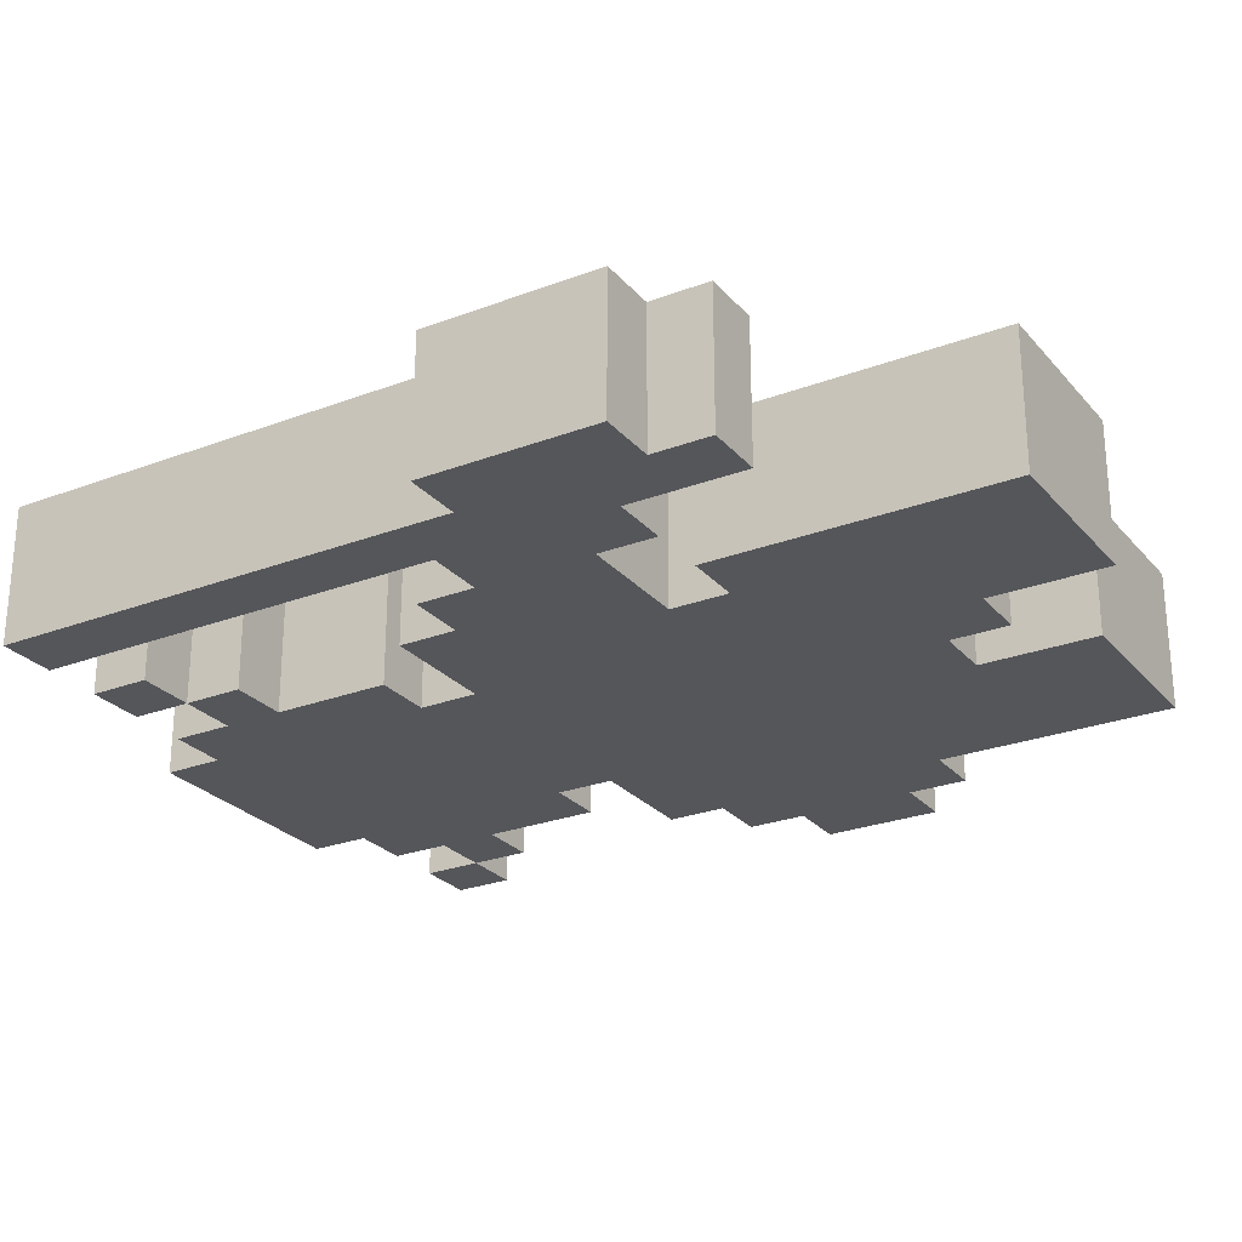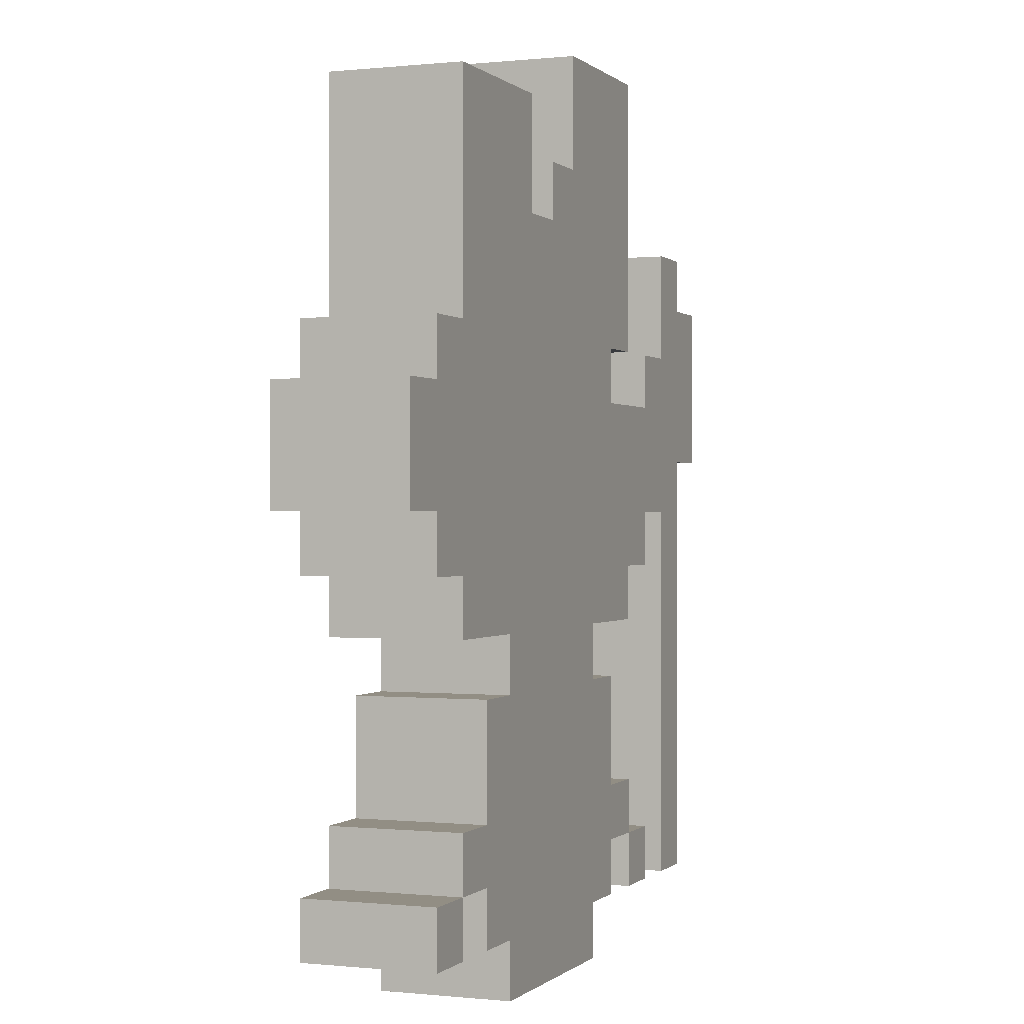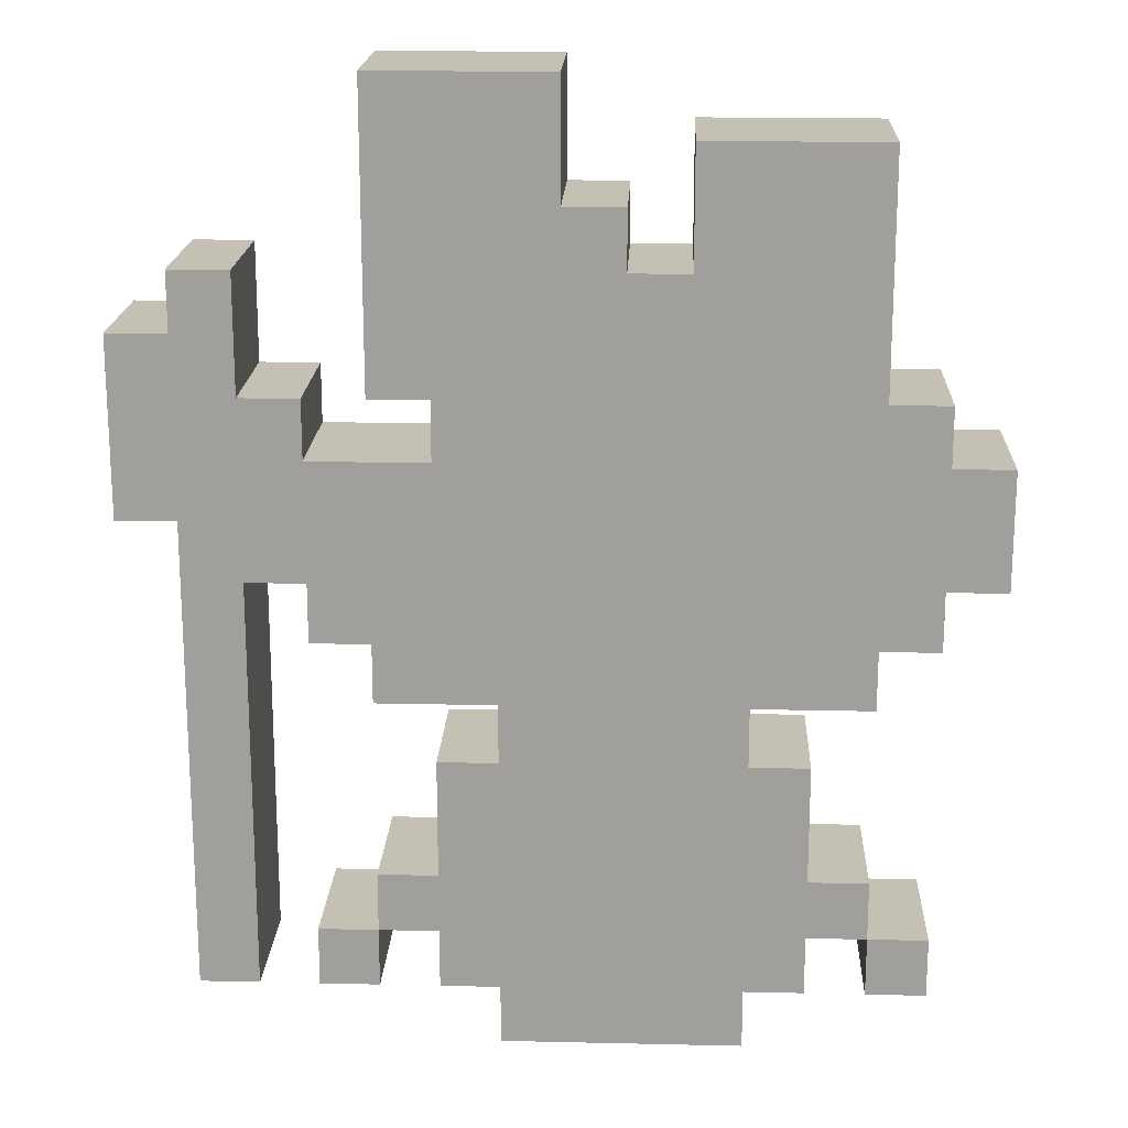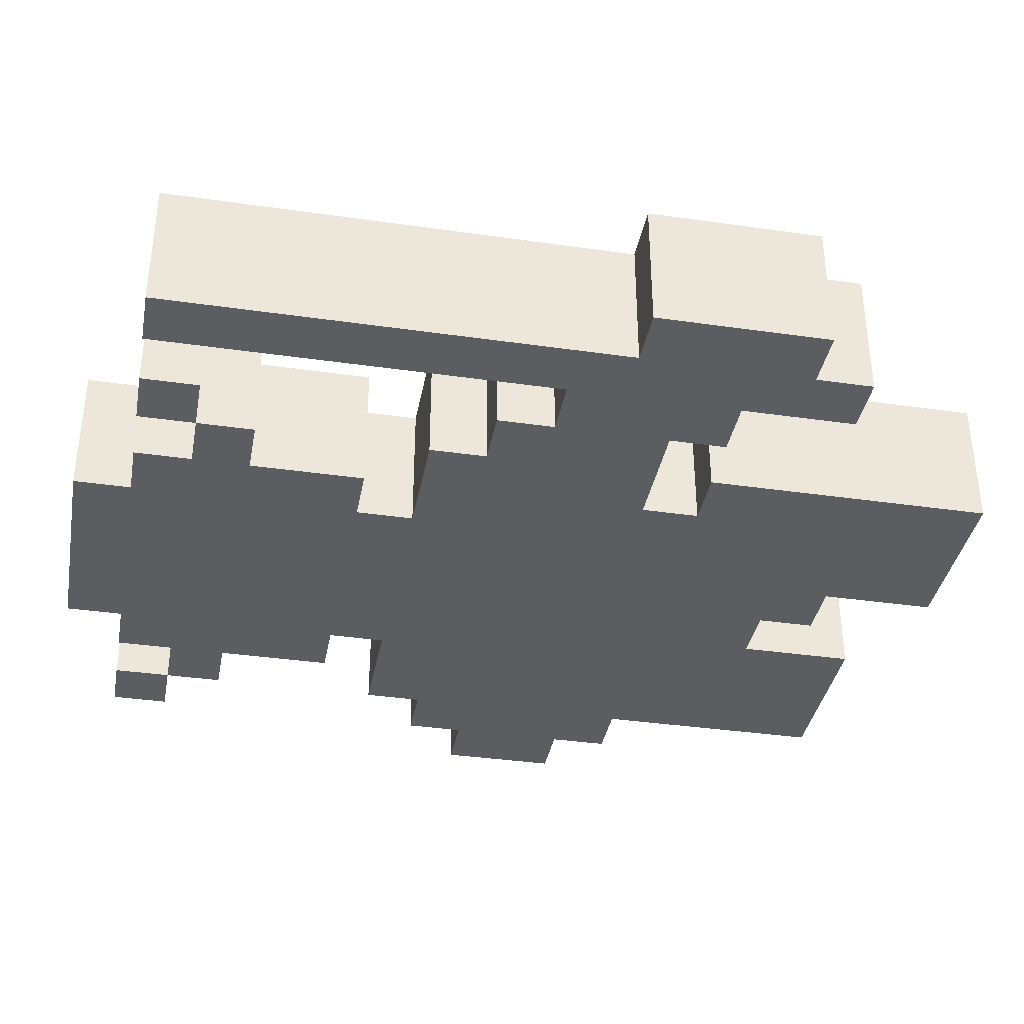
<metadata>
{"format":"obj","ext":"obj","renderer":"f3d","projection":"perspective","resolution":1024,"background":"white","views":[{"elev":-26.1,"azim":-59.0,"up":"+Y"},{"elev":-0.1,"azim":111.6,"up":"+Z"},{"elev":18.4,"azim":2.5,"up":"+Z"},{"elev":-37.0,"azim":-100.5,"up":"+Y"}]}
</metadata>
<code>
g n020v002_m
v -0.5 0.1449 0.25
v -0.5 0.1449 0.125
v -0.4375 0.1449 0.25
v -0.375 0.1449 0.1875
v -0.375 0.1449 0.25
v -0.375 0.1449 0.3125
v -0.4375 0.1449 0.3125
v -0.3125 0.1449 0.125
v -0.3125 0.1449 0.1875
v -0.4375 0.1449 0.0625
v -0.5 0.1449 0.0625
v -0.375 0.1449 0
v -0.4375 0.1449 -0.4375
v -0.375 0.1449 -0.4375
v -0.3125 0.1449 0
v -0.25 0.1449 0.125
v -0.25 0.1449 -0.0625
v -0.3125 0.1449 -0.0625
v -0.1875 0.1449 0.125
v 0.3125 0.1449 0
v 0.3125 0.1449 0.125
v 0.375 0.1449 0
v 0.375 0.1449 0.125
v 0.25 0.1449 0.1875
v 0.3125 0.1449 0.1875
v -0.1875 0.1449 0.1875
v 0.25 0.1449 -0.0625
v 0.3125 0.1449 -0.0625
v -0.125 0.1449 -0.125
v -0.25 0.1449 -0.125
v 0.125 0.1449 -0.125
v 0.25 0.1449 -0.125
v 0.125 0.1449 -0.1875
v -0.125 0.1449 -0.1875
v 0.1875 0.1449 -0.3125
v 0.1875 0.1449 -0.1875
v -0.1875 0.1449 -0.3125
v -0.1875 0.1449 -0.1875
v 0.1875 0.1449 -0.375
v 0.25 0.1449 -0.3125
v 0.25 0.1449 -0.375
v -0.1875 0.1449 -0.375
v -0.25 0.1449 -0.375
v -0.25 0.1449 -0.3125
v -0.125 0.1449 -0.4375
v -0.1875 0.1449 -0.4375
v 0.125 0.1449 -0.4375
v 0.1875 0.1449 -0.4375
v -0.0625 0.1449 -0.5
v -0.125 0.1449 -0.5
v 0.0625 0.1449 -0.5
v 0.125 0.1449 -0.5
v 0.25 0.1449 -0.4375
v 0.3125 0.1449 -0.375
v 0.3125 0.1449 -0.4375
v -0.25 0.1449 0.1875
v -0.25 0.1449 0.375
v 1.437e-14 0.1449 0.3125
v 0.0625 0.1449 0.3125
v 0.25 0.1449 0.3125
v 0.25 0.1449 0.375
v 0.0625 0.1449 0.375
v 0.25 0.1449 0.4375
v 0.0625 0.1449 0.4375
v -0.0625 0.1449 0.375
v 2.125e-14 0.1449 0.375
v -0.0625 0.1449 0.4375
v -0.25 0.1449 0.4375
v -0.0625 0.1449 0.5
v -0.25 0.1449 0.5
v -0.3125 0.1449 -0.4375
v -0.25 0.1449 -0.4375
v -0.3125 0.1449 -0.375
v 0.0625 0 -0.5
v 0.0625 0.1449 -0.5
v -0.0625 0.1449 -0.5
v -0.0625 0 -0.5
v 0.0625 0 -0.5
v 0.125 0 -0.5
v 0.125 0.1449 -0.5
v 0.0625 0.1449 -0.5
v 0.125 0 -0.5
v 0.125 0 -0.4375
v 0.125 0.1449 -0.4375
v 0.125 0.1449 -0.5
v 0.125 0 -0.4375
v 0.1875 0 -0.4375
v 0.1875 0.1449 -0.4375
v 0.125 0.1449 -0.4375
v 0.1875 0 -0.4375
v 0.1875 0 -0.375
v 0.1875 0.1449 -0.375
v 0.1875 0.1449 -0.4375
v 0.1875 0 -0.375
v 0.25 0 -0.375
v 0.25 0.1449 -0.375
v 0.1875 0.1449 -0.375
v 0.25 0 -0.375
v 0.25 0 -0.4375
v 0.25 0.1449 -0.4375
v 0.25 0.1449 -0.375
v 0.25 0 -0.4375
v 0.3125 0 -0.4375
v 0.3125 0.1449 -0.4375
v 0.25 0.1449 -0.4375
v -0.4375 0 -0.4375
v -0.375 0 0
v -0.375 0 -0.4375
v -0.4375 0 0.0625
v -0.3125 0 0.125
v -0.3125 0 0
v -0.5 0 0.125
v -0.5 0 0.0625
v -0.25 0 0.125
v -0.25 0 -0.0625
v -0.3125 0 -0.0625
v -0.1875 0 0.125
v -0.375 0 0.1875
v -0.3125 0 0.1875
v -0.4375 0 0.25
v -0.5 0 0.25
v -0.375 0 0.25
v -0.4375 0 0.3125
v -0.375 0 0.3125
v 0.3125 0 0
v 0.25 0 -0.0625
v 0.3125 0 -0.0625
v -0.125 0 -0.125
v -0.25 0 -0.125
v 0.125 0 -0.125
v 0.25 0 -0.125
v -0.125 0 -0.1875
v 0.125 0 -0.1875
v -0.1875 0 -0.3125
v -0.1875 0 -0.1875
v 0.1875 0 -0.3125
v 0.1875 0 -0.1875
v -0.1875 0 -0.375
v -0.25 0 -0.3125
v -0.25 0 -0.375
v 0.1875 0 -0.375
v 0.25 0 -0.375
v 0.25 0 -0.3125
v 0.125 0 -0.4375
v 0.1875 0 -0.4375
v -0.125 0 -0.4375
v -0.1875 0 -0.4375
v -0.0625 0 -0.5
v -0.125 0 -0.5
v 0.0625 0 -0.5
v 0.125 0 -0.5
v -0.3125 0 -0.375
v -0.25 0 -0.4375
v -0.3125 0 -0.4375
v 0.3125 0 -0.375
v 0.3125 0 -0.4375
v 0.25 0 -0.4375
v -0.25 0.1449 0.375
v -0.25 0.1449 0.4375
v -0.25 0 0.4375
v -0.25 0 0.375
v -0.25 0.1449 0.4375
v -0.25 0.1449 0.5
v -0.25 0 0.5
v -0.25 0 0.4375
v -0.0625 0 0.5
v -0.25 0 0.5
v -0.25 0.1449 0.5
v -0.0625 0.1449 0.5
v 0.25 0.1449 0.4375
v 0.25 0.1449 0.375
v 0.25 0 0.375
v 0.25 0 0.4375
v 0.25 0.1449 0.375
v 0.25 0.1449 0.3125
v 0.25 0 0.3125
v 0.25 0 0.375
v 0.25 0 0.1875
v 0.25 0 0.3125
v 0.25 0.1449 0.3125
v 0.25 0.1449 0.1875
v 0.3125 0.1449 0.1875
v 0.3125 0 0.1875
v 0.25 0 0.1875
v 0.25 0.1449 0.1875
v 0.3125 0.1449 0.125
v 0.3125 0 0.125
v 0.3125 0 0.1875
v 0.3125 0.1449 0.1875
v 0.375 0.1449 0.125
v 0.375 0 0.125
v 0.3125 0 0.125
v 0.3125 0.1449 0.125
v 0.375 0 0
v 0.375 0 0.125
v 0.375 0.1449 0.125
v 0.375 0.1449 0
v 0.3125 0.1449 0
v 0.3125 0 0
v 0.375 0 0
v 0.375 0.1449 0
v 0.3125 0.1449 -0.0625
v 0.3125 0 -0.0625
v 0.3125 0 0
v 0.3125 0.1449 0
v 0.25 0.1449 -0.0625
v 0.25 0 -0.0625
v 0.3125 0 -0.0625
v 0.3125 0.1449 -0.0625
v 0.25 0.1449 -0.375
v 0.25 0 -0.375
v 0.25 0 -0.3125
v 0.25 0.1449 -0.3125
v 0.3125 0.1449 -0.375
v 0.3125 0 -0.375
v 0.25 0 -0.375
v 0.25 0.1449 -0.375
v 0.3125 0.1449 -0.4375
v 0.3125 0 -0.4375
v 0.3125 0 -0.375
v 0.3125 0.1449 -0.375
v -0.4375 0 0.25
v -0.4375 0.1449 0.25
v -0.4375 0.1449 0.3125
v -0.4375 0 0.3125
v -0.5 0 0.25
v -0.5 0.1449 0.25
v -0.4375 0.1449 0.25
v -0.4375 0 0.25
v -0.5 0.1449 0.125
v -0.5 0.1449 0.25
v -0.5 0 0.25
v -0.5 0 0.125
v -0.5 0 0.0625
v -0.5 0.1449 0.0625
v -0.5 0.1449 0.125
v -0.5 0 0.125
v -0.4375 0 0.0625
v -0.4375 0.1449 0.0625
v -0.5 0.1449 0.0625
v -0.5 0 0.0625
v -0.4375 0.1449 -0.4375
v -0.4375 0.1449 0.0625
v -0.4375 0 0.0625
v -0.4375 0 -0.4375
v -0.0625 0 0.4375
v -0.0625 0 0.5
v -0.0625 0.1449 0.5
v -0.0625 0.1449 0.4375
v -0.0625 0 0.4375
v -0.0625 0.1449 0.4375
v -0.0625 0.1449 0.375
v -0.0625 0 0.375
v -0.0625 0 0.375
v -0.0625 0.1449 0.375
v 2.125e-14 0.1449 0.375
v -9.313e-10 0 0.375
v -9.313e-10 0 0.375
v 2.125e-14 0.1449 0.375
v 1.437e-14 0.1449 0.3125
v 4.657e-10 0 0.3125
v 0.25 0 0.4375
v 0.0625 0 0.4375
v 0.0625 0.1449 0.4375
v 0.25 0.1449 0.4375
v 0.0625 0.1449 0.4375
v 0.0625 0 0.4375
v 0.0625 0 0.375
v 0.0625 0.1449 0.375
v 0.0625 0 0.3125
v 4.657e-10 0 0.3125
v 1.437e-14 0.1449 0.3125
v 0.0625 0.1449 0.3125
v 0.0625 0 0.3125
v 0.0625 0.1449 0.3125
v 0.0625 0.1449 0.375
v 0.0625 0 0.375
v -0.4375 0.1449 0.3125
v -0.375 0.1449 0.3125
v -0.375 0 0.3125
v -0.4375 0 0.3125
v -0.375 0.1449 0.3125
v -0.375 0.1449 0.25
v -0.375 0 0.25
v -0.375 0 0.3125
v -0.375 0 0.25
v -0.375 0.1449 0.25
v -0.375 0.1449 0.1875
v -0.375 0 0.1875
v -0.375 0.1449 0.1875
v -0.3125 0.1449 0.1875
v -0.3125 0 0.1875
v -0.375 0 0.1875
v -0.25 0.1449 0.125
v -0.25 0 0.125
v -0.3125 0 0.125
v -0.3125 0.1449 0.125
v -0.3125 0 0.1875
v -0.3125 0.1449 0.1875
v -0.3125 0.1449 0.125
v -0.3125 0 0.125
v -0.25 0.1449 0.125
v -0.1875 0.1449 0.125
v -0.1875 0 0.125
v -0.25 0 0.125
v -0.1875 0 0.125
v -0.1875 0.1449 0.125
v -0.1875 0.1449 0.1875
v -0.1875 0 0.1875
v -0.25 0.1449 0.1875
v -0.25 0.1449 0.375
v -0.25 0 0.375
v -0.25 0 0.1875
v -0.25 0 0.1875
v -0.1875 0 0.1875
v -0.1875 0.1449 0.1875
v -0.25 0.1449 0.1875
v -0.0625 0.1449 -0.5
v -0.125 0.1449 -0.5
v -0.125 0 -0.5
v -0.0625 0 -0.5
v 0.375 0 0.125
v 0.375 0 0
v 0.3125 0 0.125
v 0.25 0 0.1875
v 0.3125 0 0.1875
v -0.1875 0 0.1875
v 4.657e-10 0 0.3125
v 0.0625 0 0.3125
v 0.25 0 0.3125
v 0.0625 0 0.375
v 0.25 0 0.375
v 0.0625 0 0.4375
v 0.25 0 0.4375
v -0.25 0 0.375
v -0.25 0 0.1875
v -0.0625 0 0.375
v -9.313e-10 0 0.375
v -0.25 0 0.4375
v -0.0625 0 0.4375
v -0.25 0 0.5
v -0.0625 0 0.5
v -0.125 0.1449 -0.5
v -0.125 0.1449 -0.4375
v -0.125 0 -0.4375
v -0.125 0 -0.5
v -0.125 0 -0.4375
v -0.125 0.1449 -0.4375
v -0.1875 0.1449 -0.4375
v -0.1875 0 -0.4375
v -0.1875 0 -0.375
v -0.1875 0.1449 -0.375
v -0.25 0.1449 -0.375
v -0.25 0 -0.375
v -0.1875 0 -0.375
v -0.1875 0 -0.4375
v -0.1875 0.1449 -0.4375
v -0.1875 0.1449 -0.375
v -0.25 0.1449 -0.4375
v -0.25 0 -0.4375
v -0.25 0 -0.375
v -0.25 0.1449 -0.375
v -0.4375 0.1449 -0.4375
v -0.4375 0 -0.4375
v -0.375 0 -0.4375
v -0.375 0.1449 -0.4375
v -0.375 0.1449 0
v -0.375 0.1449 -0.4375
v -0.375 0 -0.4375
v -0.375 0 0
v -0.375 0.1449 0
v -0.375 0 0
v -0.3125 0 0
v -0.3125 0.1449 0
v -0.3125 0.1449 -0.0625
v -0.3125 0.1449 0
v -0.3125 0 0
v -0.3125 0 -0.0625
v -0.3125 0.1449 -0.0625
v -0.3125 0 -0.0625
v -0.25 0 -0.0625
v -0.25 0.1449 -0.0625
v -0.25 0.1449 -0.0625
v -0.25 0 -0.0625
v -0.25 0 -0.125
v -0.25 0.1449 -0.125
v -0.125 0 -0.125
v -0.125 0 -0.1875
v -0.125 0.1449 -0.1875
v -0.125 0.1449 -0.125
v -0.125 0.1449 -0.125
v -0.25 0.1449 -0.125
v -0.25 0 -0.125
v -0.125 0 -0.125
v -0.25 0.1449 -0.4375
v -0.3125 0.1449 -0.4375
v -0.3125 0 -0.4375
v -0.25 0 -0.4375
v -0.3125 0.1449 -0.4375
v -0.3125 0.1449 -0.375
v -0.3125 0 -0.375
v -0.3125 0 -0.4375
v -0.3125 0 -0.375
v -0.3125 0.1449 -0.375
v -0.25 0.1449 -0.375
v -0.25 0 -0.375
v -0.125 0.1449 -0.1875
v -0.125 0 -0.1875
v -0.1875 0 -0.1875
v -0.1875 0.1449 -0.1875
v -0.1875 0.1449 -0.3125
v -0.1875 0.1449 -0.1875
v -0.1875 0 -0.1875
v -0.1875 0 -0.3125
v -0.25 0 -0.375
v -0.25 0.1449 -0.375
v -0.25 0.1449 -0.3125
v -0.25 0 -0.3125
v -0.25 0 -0.3125
v -0.25 0.1449 -0.3125
v -0.1875 0.1449 -0.3125
v -0.1875 0 -0.3125
v 0.25 0 -0.125
v 0.25 0 -0.0625
v 0.25 0.1449 -0.0625
v 0.25 0.1449 -0.125
v 0.125 0 -0.125
v 0.25 0 -0.125
v 0.25 0.1449 -0.125
v 0.125 0.1449 -0.125
v 0.25 0 -0.3125
v 0.1875 0 -0.3125
v 0.1875 0.1449 -0.3125
v 0.25 0.1449 -0.3125
v 0.125 0 -0.1875
v 0.125 0.1449 -0.1875
v 0.1875 0.1449 -0.1875
v 0.1875 0 -0.1875
v 0.125 0.1449 -0.125
v 0.125 0.1449 -0.1875
v 0.125 0 -0.1875
v 0.125 0 -0.125
v 0.1875 0 -0.3125
v 0.1875 0 -0.1875
v 0.1875 0.1449 -0.1875
v 0.1875 0.1449 -0.3125
g n020v002_m_0
f 3 2 1
f 4 2 3
f 4 3 5
f 6 5 3
f 7 6 3
f 2 4 8
f 8 4 9
f 8 10 2
f 2 10 11
f 10 8 12
f 10 12 13
f 12 14 13
f 8 15 12
f 16 15 8
f 16 17 15
f 15 17 18
f 19 17 16
f 17 19 20
f 19 21 20
f 22 20 21
f 23 22 21
f 21 19 24
f 21 24 25
f 19 26 24
f 27 17 20
f 27 20 28
f 17 27 29
f 17 29 30
f 27 31 29
f 31 27 32
f 31 33 29
f 33 34 29
f 33 35 34
f 35 33 36
f 35 37 34
f 34 37 38
f 35 39 37
f 35 40 39
f 40 41 39
f 39 42 37
f 37 42 43
f 44 37 43
f 42 39 45
f 42 45 46
f 39 47 45
f 47 39 48
f 45 47 49
f 45 49 50
f 47 51 49
f 51 47 52
f 41 54 53
f 54 55 53
f 57 26 56
f 26 57 58
f 26 58 24
f 58 59 24
f 24 59 60
f 61 60 59
f 62 61 59
f 63 61 62
f 64 63 62
f 57 65 58
f 58 65 66
f 67 65 57
f 68 67 57
f 69 67 68
f 70 69 68
f 43 72 71
f 73 43 71
f 76 75 74
f 77 76 74
f 80 79 78
f 81 80 78
f 84 83 82
f 85 84 82
f 88 87 86
f 89 88 86
f 92 91 90
f 93 92 90
f 96 95 94
f 97 96 94
f 100 99 98
f 101 100 98
f 104 103 102
f 105 104 102
f 108 107 106
f 107 109 106
f 109 107 110
f 107 111 110
f 112 109 110
f 109 112 113
f 111 114 110
f 115 114 111
f 115 111 116
f 115 117 114
f 110 118 112
f 118 110 119
f 112 118 120
f 112 120 121
f 120 118 122
f 123 120 122
f 124 123 122
f 117 115 125
f 115 126 125
f 125 126 127
f 115 128 126
f 128 115 129
f 128 130 126
f 126 130 131
f 128 132 130
f 132 133 130
f 132 134 133
f 134 132 135
f 134 136 133
f 133 136 137
f 134 138 136
f 138 134 139
f 140 138 139
f 138 141 136
f 141 142 136
f 142 143 136
f 141 138 144
f 141 144 145
f 138 146 144
f 146 138 147
f 146 148 144
f 148 146 149
f 148 150 144
f 144 150 151
f 153 140 152
f 154 153 152
f 156 155 142
f 157 156 142
f 160 159 158
f 161 160 158
f 164 163 162
f 165 164 162
f 168 167 166
f 169 168 166
f 172 171 170
f 173 172 170
f 176 175 174
f 177 176 174
f 180 179 178
f 181 180 178
f 184 183 182
f 185 184 182
f 188 187 186
f 189 188 186
f 192 191 190
f 193 192 190
f 196 195 194
f 197 196 194
f 200 199 198
f 201 200 198
f 204 203 202
f 205 204 202
f 208 207 206
f 209 208 206
f 212 211 210
f 213 212 210
f 216 215 214
f 217 216 214
f 220 219 218
f 221 220 218
f 224 223 222
f 225 224 222
f 228 227 226
f 229 228 226
f 232 231 230
f 233 232 230
f 236 235 234
f 237 236 234
f 240 239 238
f 241 240 238
f 244 243 242
f 245 244 242
f 248 247 246
f 249 248 246
f 252 251 250
f 253 252 250
f 256 255 254
f 257 256 254
f 260 259 258
f 261 260 258
f 264 263 262
f 265 264 262
f 268 267 266
f 269 268 266
f 272 271 270
f 273 272 270
f 276 275 274
f 277 276 274
f 280 279 278
f 281 280 278
f 284 283 282
f 285 284 282
f 288 287 286
f 289 288 286
f 292 291 290
f 293 292 290
f 296 295 294
f 297 296 294
f 300 299 298
f 301 300 298
f 304 303 302
f 305 304 302
f 308 307 306
f 309 308 306
f 312 311 310
f 313 312 310
f 316 315 314
f 317 316 314
f 320 319 318
f 321 320 318
f 323 322 125
f 322 324 125
f 125 324 117
f 117 324 325
f 325 324 326
f 327 117 325
f 328 327 325
f 329 328 325
f 329 325 330
f 331 329 330
f 332 331 330
f 333 331 332
f 334 333 332
f 335 327 328
f 335 336 327
f 337 335 328
f 337 328 338
f 339 335 337
f 340 339 337
f 341 339 340
f 342 341 340
f 345 344 343
f 346 345 343
f 349 348 347
f 350 349 347
f 353 352 351
f 354 353 351
f 357 356 355
f 358 357 355
f 361 360 359
f 362 361 359
f 365 364 363
f 366 365 363
f 369 368 367
f 370 369 367
f 373 372 371
f 374 373 371
f 377 376 375
f 378 377 375
f 381 380 379
f 382 381 379
f 385 384 383
f 386 385 383
f 389 388 387
f 390 389 387
f 393 392 391
f 394 393 391
f 397 396 395
f 398 397 395
f 401 400 399
f 402 401 399
f 405 404 403
f 406 405 403
f 409 408 407
f 410 409 407
f 413 412 411
f 414 413 411
f 417 416 415
f 418 417 415
f 421 420 419
f 422 421 419
f 425 424 423
f 426 425 423
f 429 428 427
f 430 429 427
f 433 432 431
f 434 433 431
f 437 436 435
f 438 437 435
f 441 440 439
f 442 441 439
f 445 444 443
f 446 445 443

</code>
